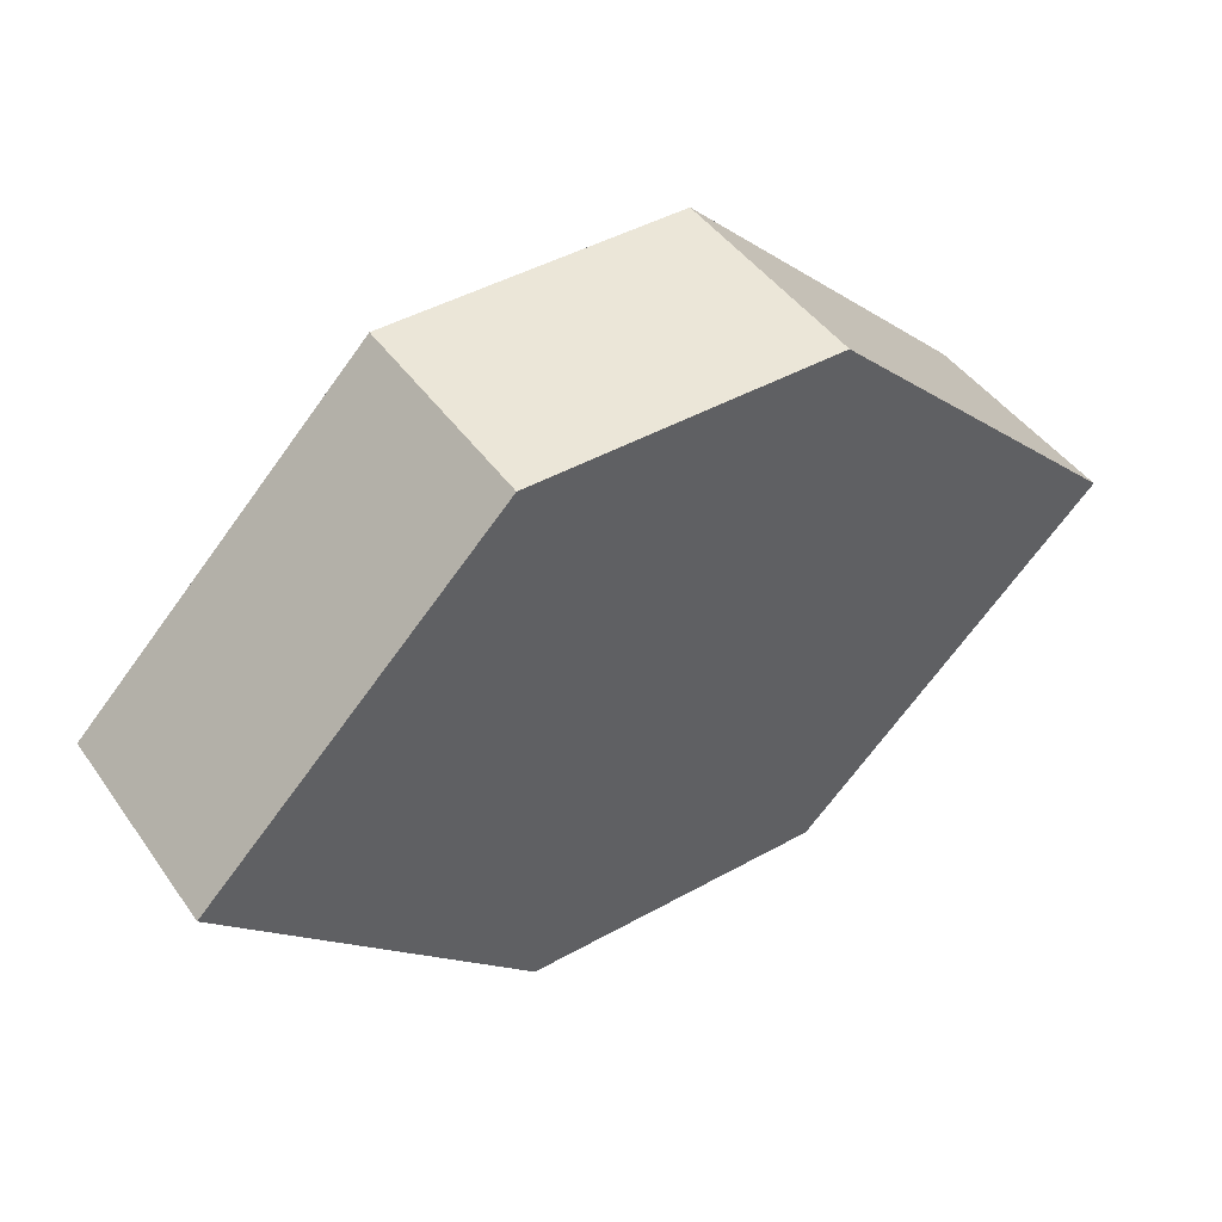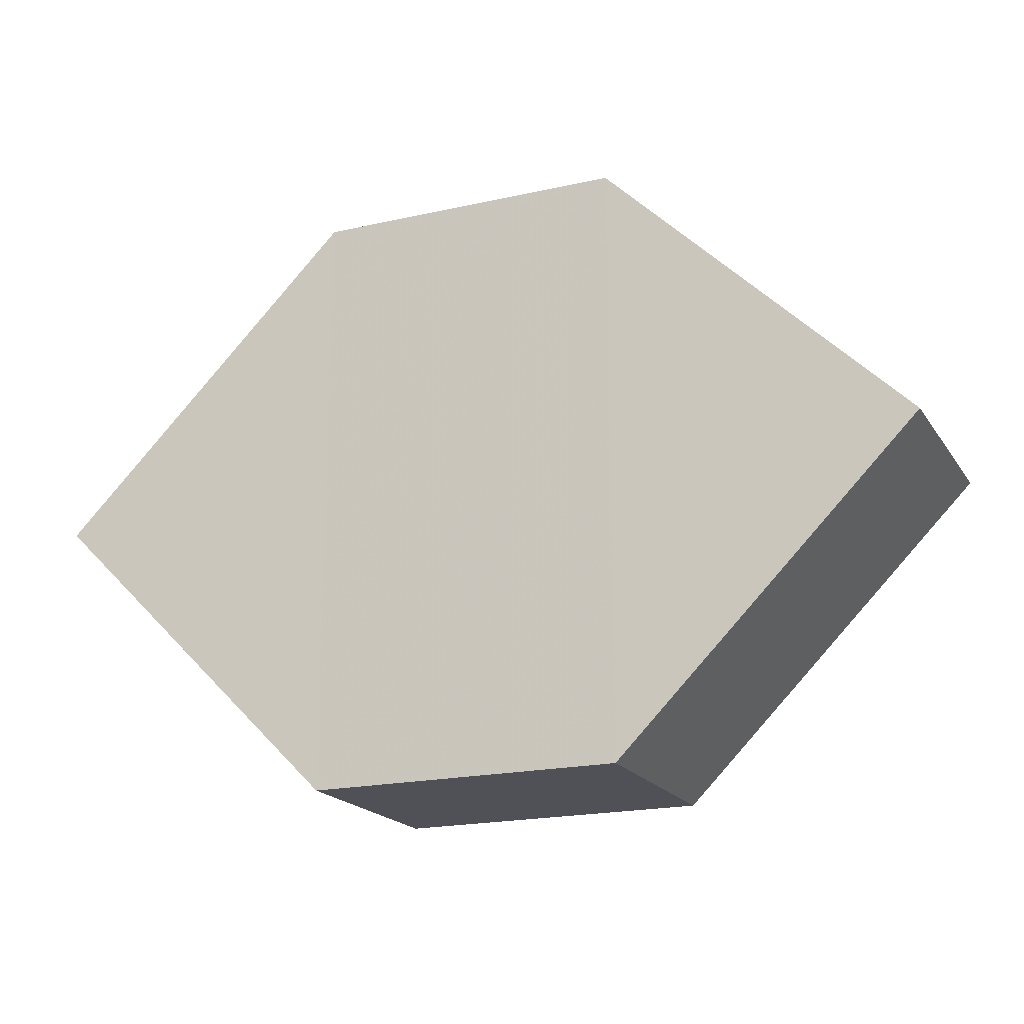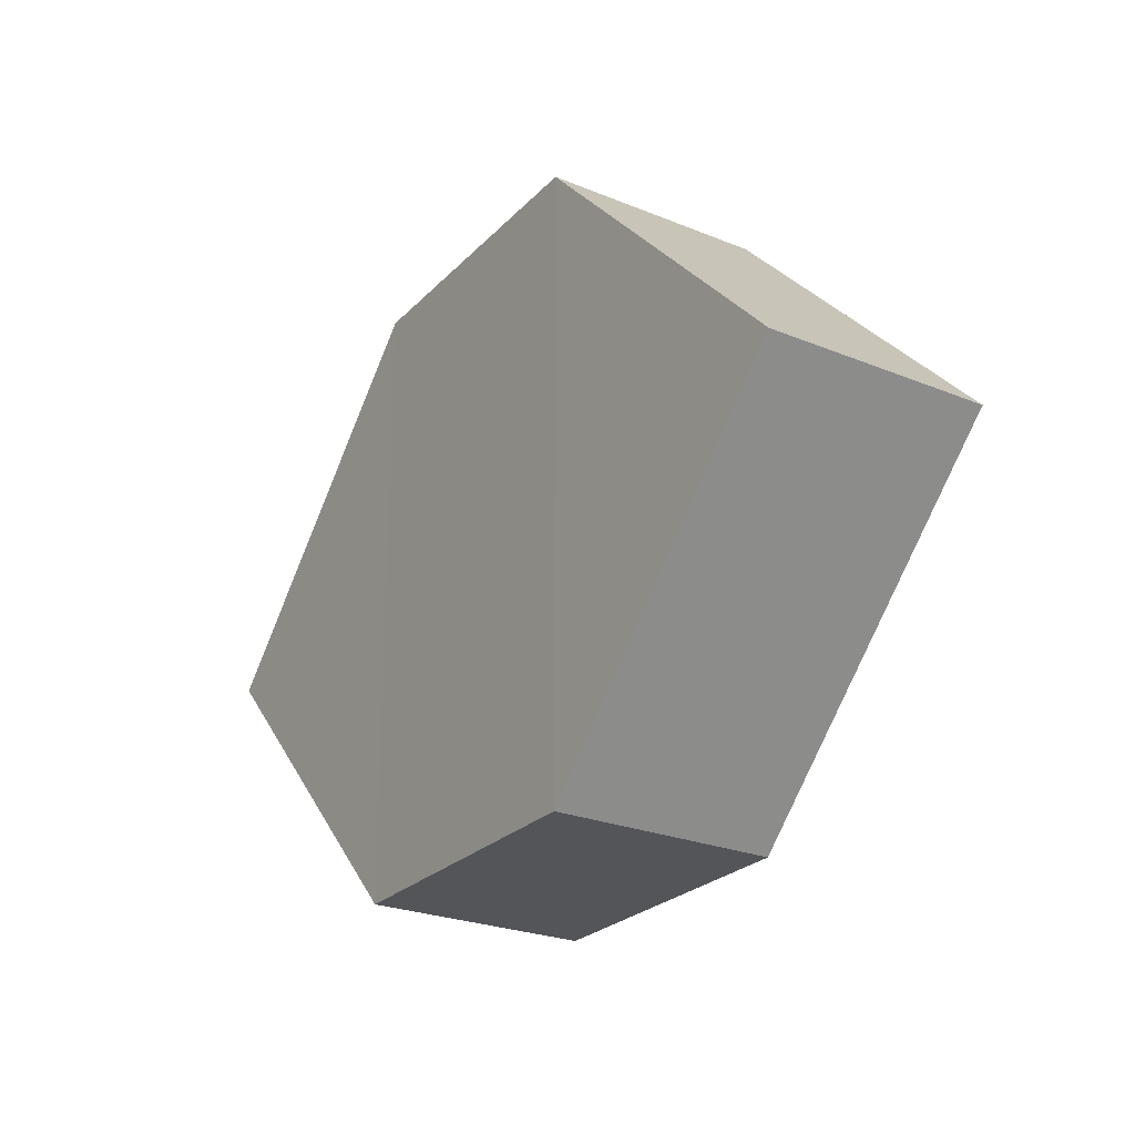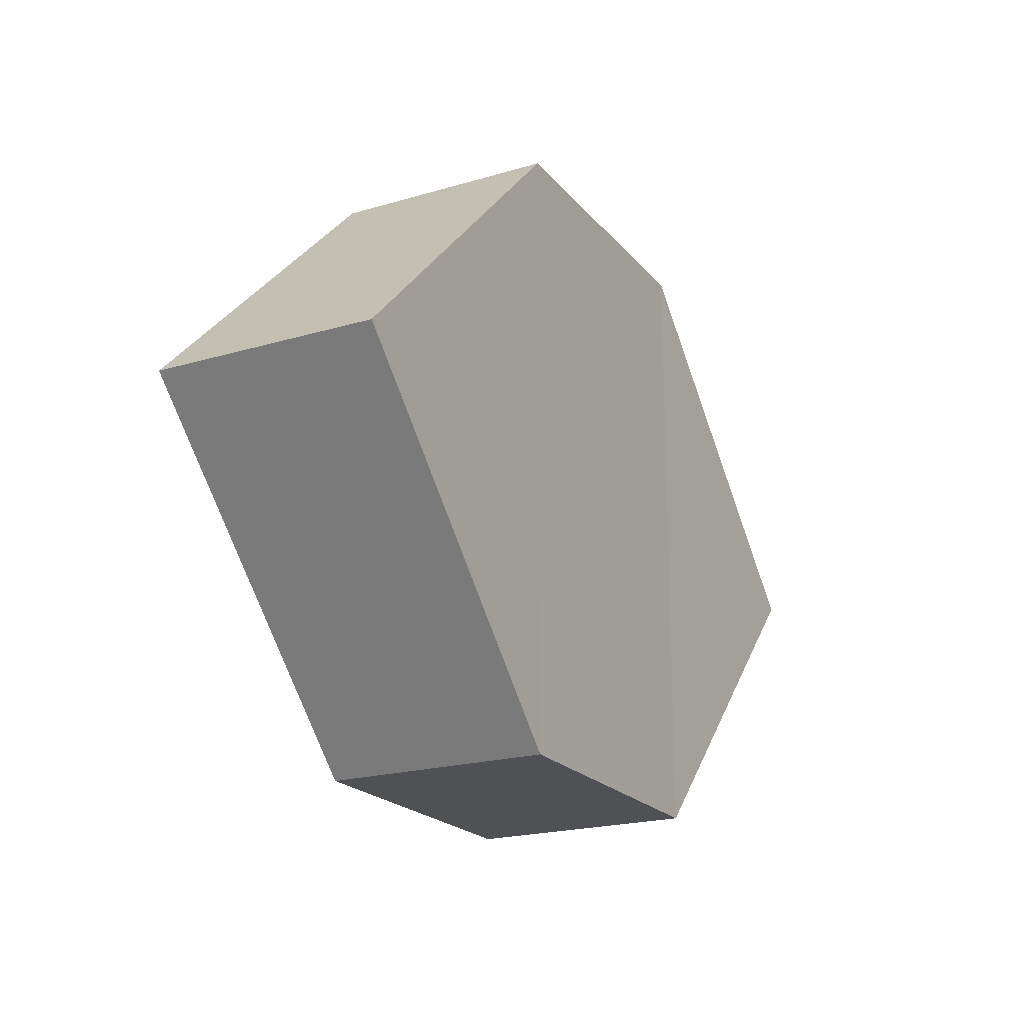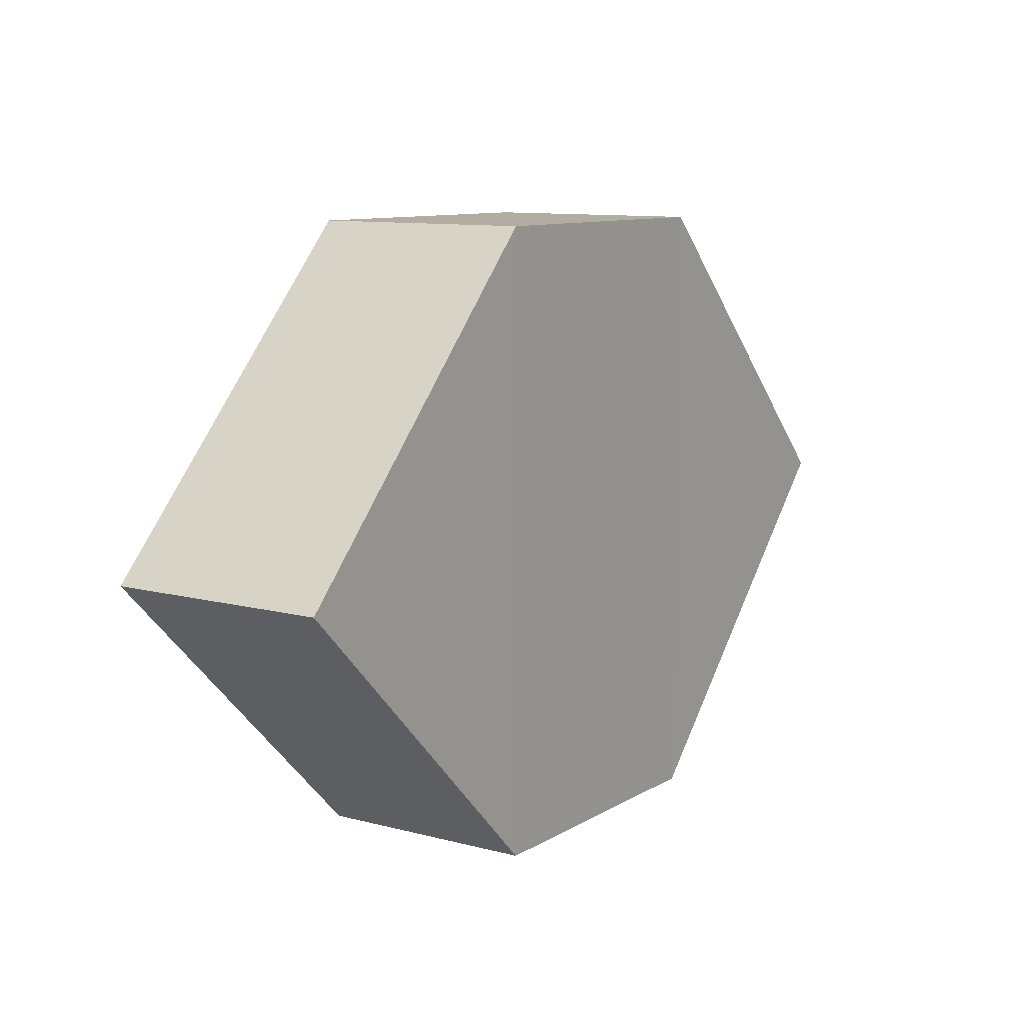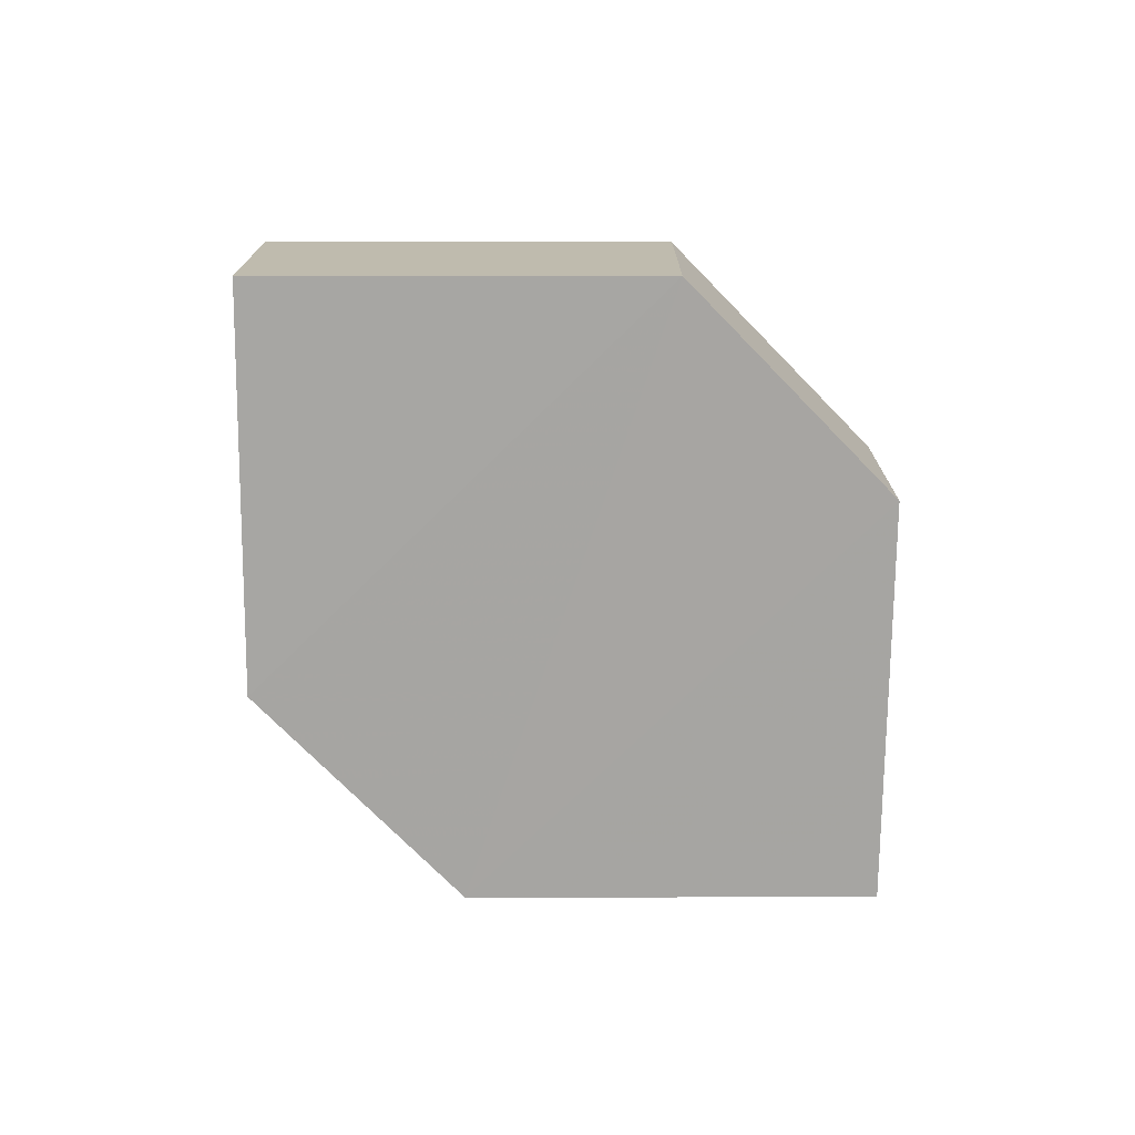
<metadata>
{"format":"obj","ext":"obj","renderer":"f3d","projection":"perspective","resolution":1024,"background":"white","views":[{"elev":46.0,"azim":-33.0,"up":"+Y"},{"elev":-20.1,"azim":-157.2,"up":"+Y"},{"elev":-24.0,"azim":57.2,"up":"+Y"},{"elev":-20.2,"azim":117.8,"up":"+Y"},{"elev":11.2,"azim":-56.2,"up":"+Y"},{"elev":-73.8,"azim":-45.5,"up":"+Z"}]}
</metadata>
<code>
o 4313
v 2204 1909 9.054
v 2204 1909 9.061
v 2204 1909 9.054
v 2204 1909 9.054
v 2204 1909 9.054
v 2204 1909 9.054
v 2204 1909 9.061
v 2204 1909 9.054
v 2204 1909 9.054
v 2204 1909 9.054
v 2204 1909 9.054
v 2204 1909 9.054
v 2204 1909 9.061
v 2204 1909 9.054
v 2204 1909 9.061
v 2204 1909 9.061
v 2204 1909 9.054
v 2204 1909 9.061
v 2204 1909 9.054
v 2204 1909 9.054
v 2204 1909 9.061
v 2204 1909 9.061
v 2204 1909 9.061
v 2204 1909 9.061
v 2204 1909 9.054
v 2204 1909 9.061
v 2204 1909 9.061
v 2204 1909 9.061
v 2204 1909 9.061
v 2204 1909 9.061
v 2204 1909 9.061
v 2204 1909 9.054
f 1 2 3
f 4 5 3
f 6 7 4
f 7 8 9
f 10 8 11
f 12 13 11
f 12 14 4
f 14 15 16
f 17 18 10
f 18 5 19
f 20 19 5
f 21 15 22
f 23 20 21
f 24 25 22
f 24 7 26
f 27 14 26
f 20 28 29
f 18 29 28
f 26 28 30
f 31 32 30

</code>
